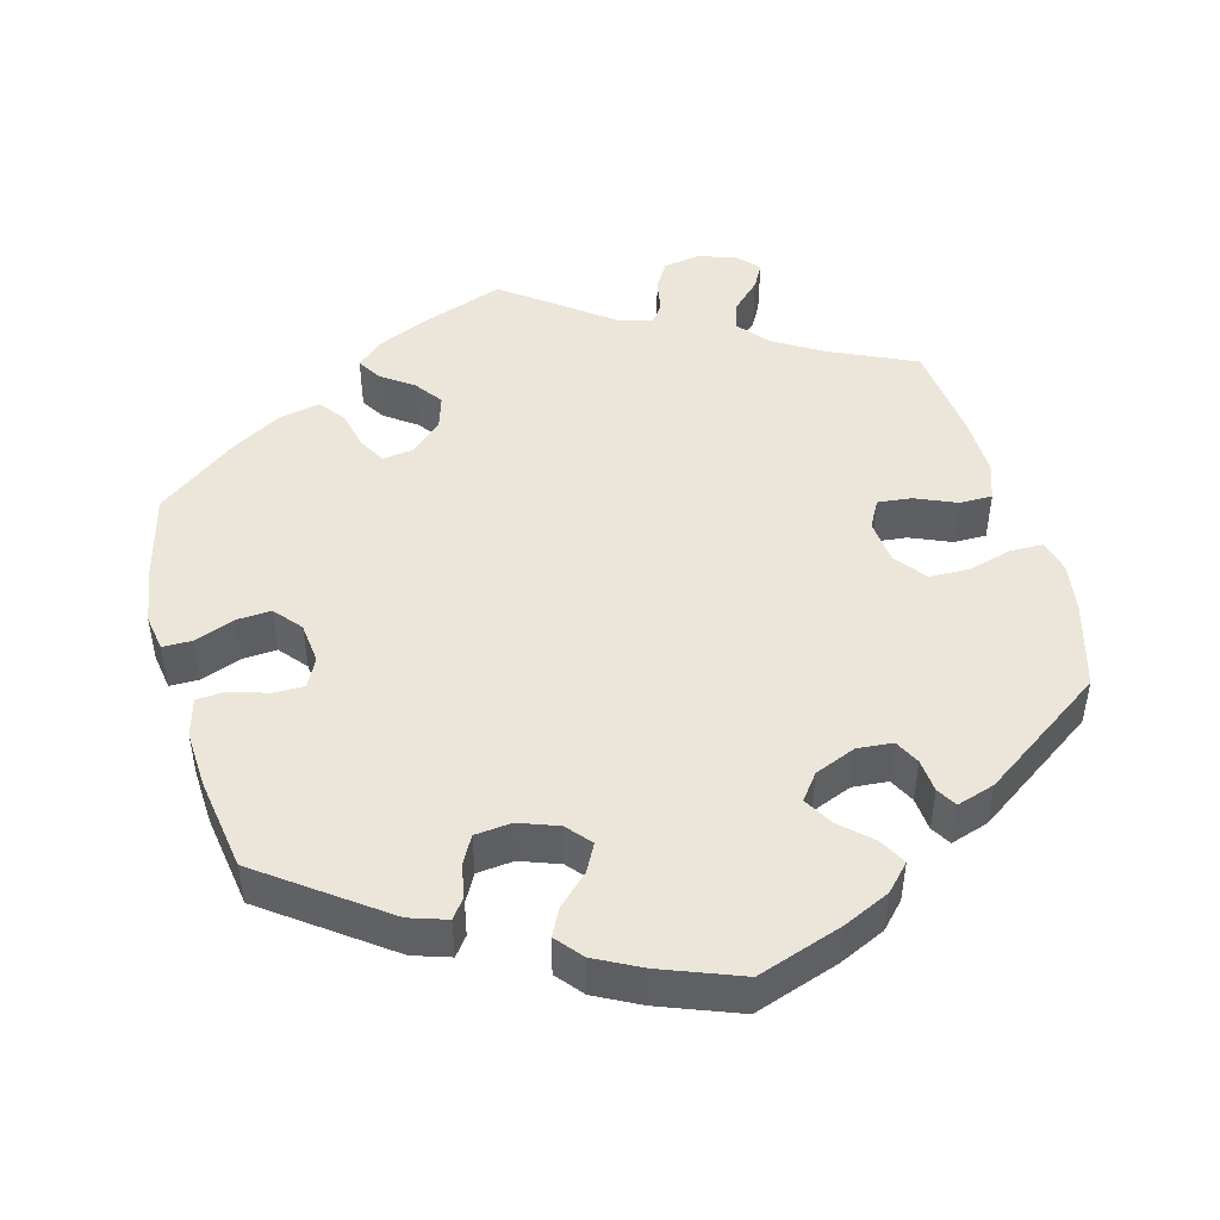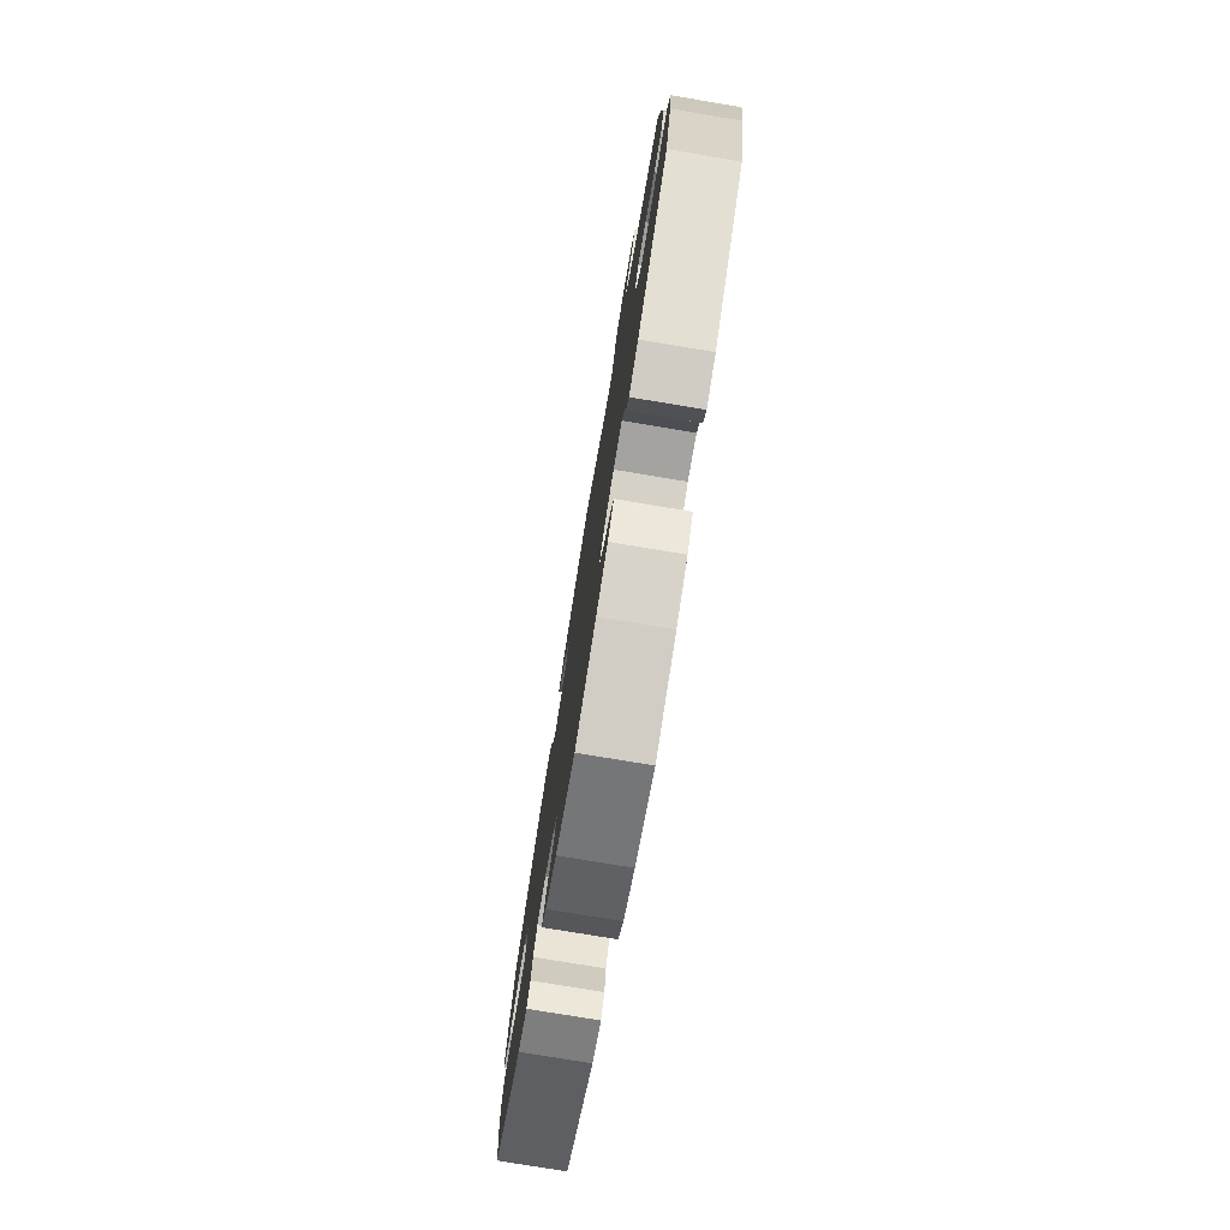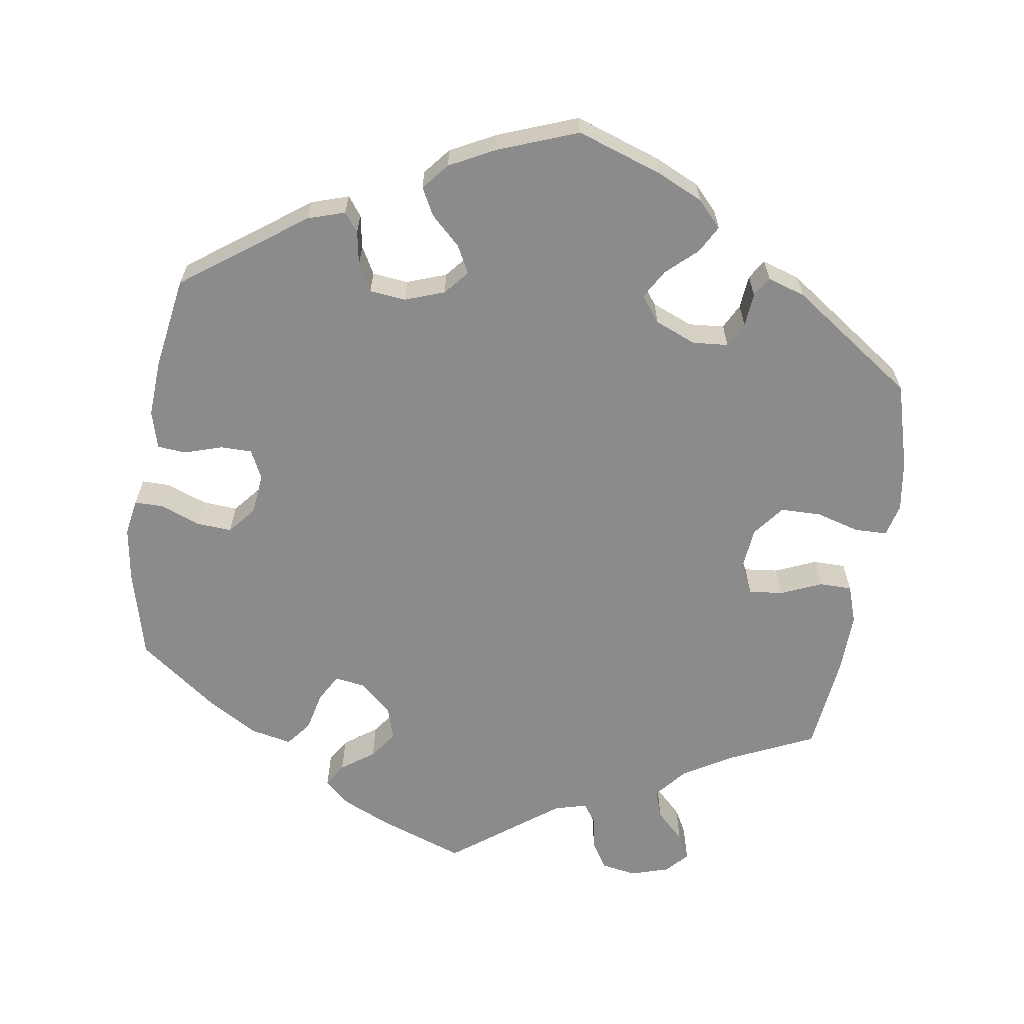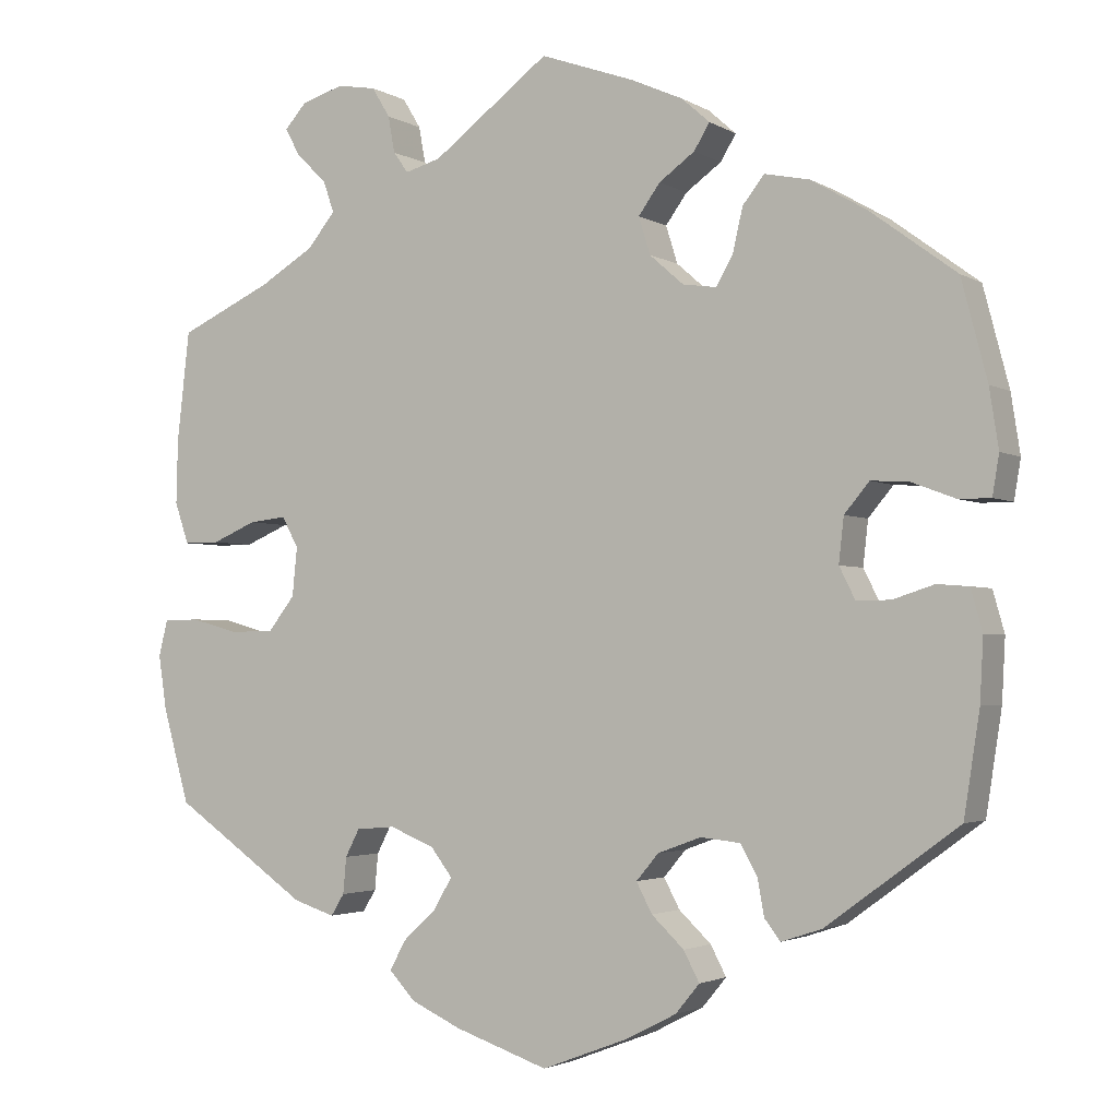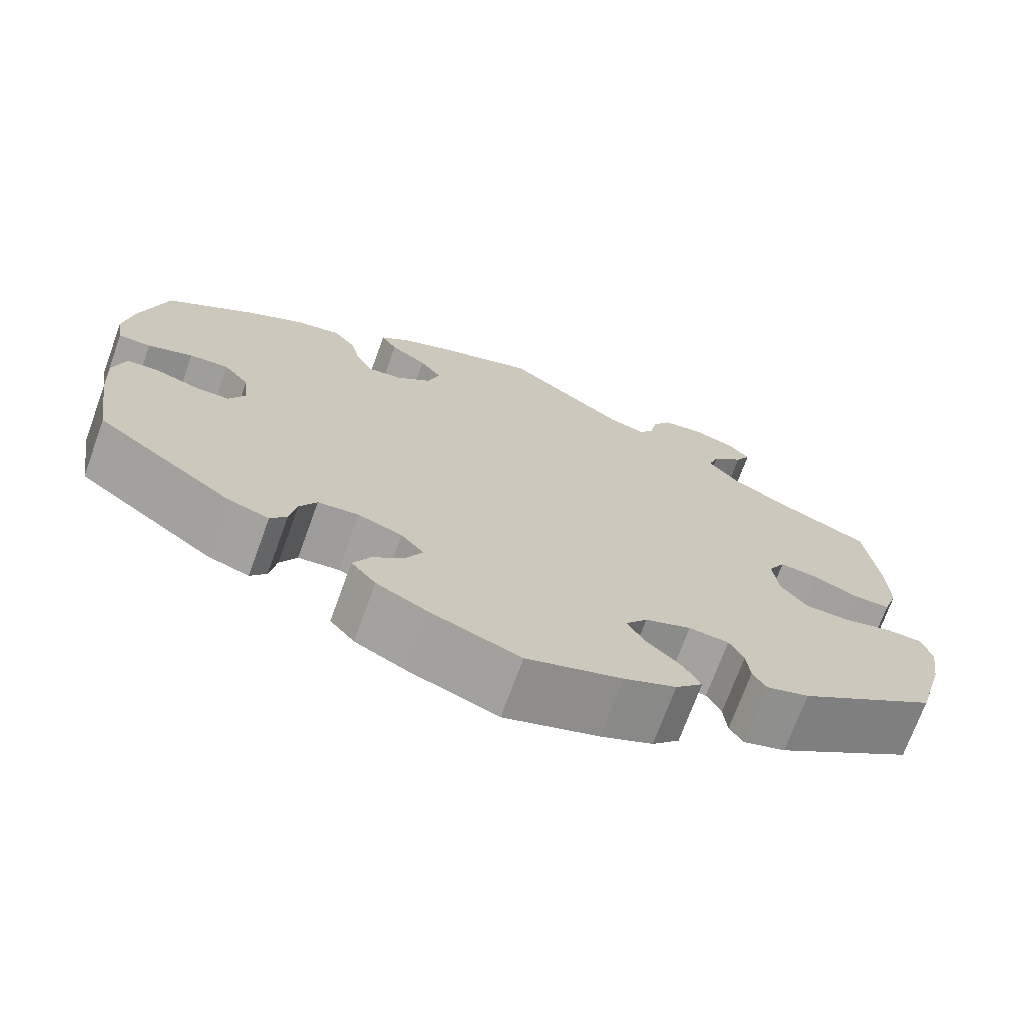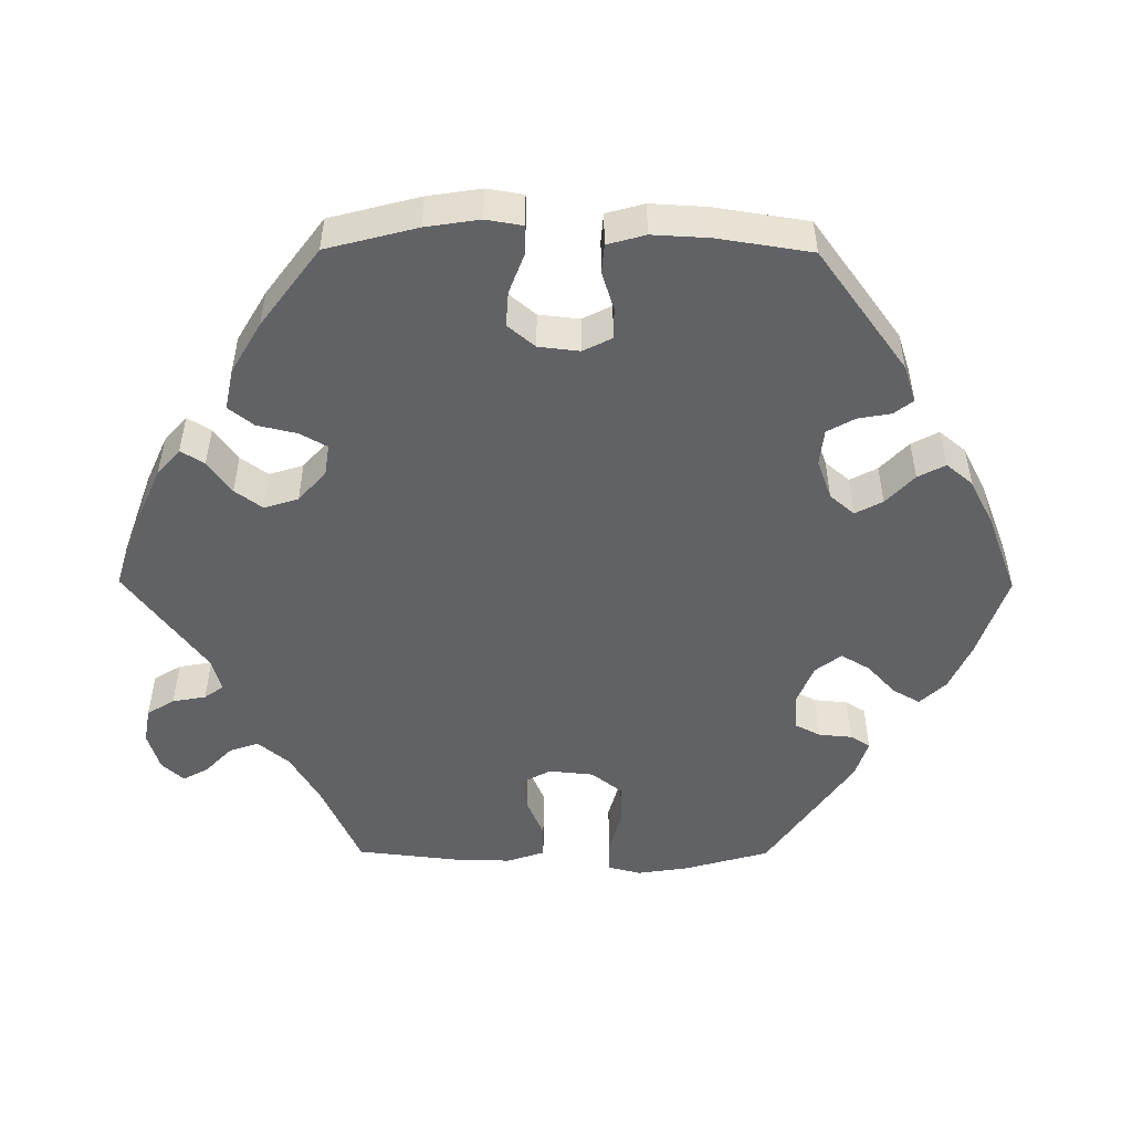
<metadata>
{"format":"obj","ext":"obj","renderer":"f3d","projection":"perspective","resolution":1024,"background":"white","views":[{"elev":47.3,"azim":164.7,"up":"+Y"},{"elev":-77.7,"azim":-99.4,"up":"+Z"},{"elev":-63.8,"azim":171.1,"up":"+Y"},{"elev":-2.6,"azim":28.4,"up":"+Z"},{"elev":-71.7,"azim":160.0,"up":"+Z"},{"elev":-50.7,"azim":89.6,"up":"+Y"}]}
</metadata>
<code>
v 0.531 0.07 0.17
v 0.542 0.07 0.099
v 0.534 0.07 0.051
v 0.496 0.07 0.051
v 0.443 0.07 0.071
v 0.397 0.07 0.074
v 0.367 0.07 0.038
v 0.361 0.07 -0.016
v 0.38 0.07 -0.054
v 0.421 0.07 -0.054
v 0.471 0.07 -0.038
v 0.509 0.07 -0.041
v 0.523 0.07 -0.091
v 0.519 0.07 -0.166
v 0.5 0.07 -0.289
v 0.34 0.07 -0.406
v 0.291 0.07 -0.422
v 0.272 0.07 -0.397
v 0.264 0.07 -0.353
v 0.244 0.07 -0.317
v 0.196 0.07 -0.312
v 0.144 0.07 -0.331
v 0.117 0.07 -0.363
v 0.136 0.07 -0.399
v 0.175 0.07 -0.436
v 0.194 0.07 -0.472
v 0.165 0.07 -0.507
v 0.105 0.07 -0.538
v 0 0.07 -0.578
v -0.112 0.07 -0.54
v -0.173 0.07 -0.512
v -0.205 0.07 -0.478
v -0.185 0.07 -0.442
v -0.145 0.07 -0.405
v -0.123 0.07 -0.367
v -0.149 0.07 -0.333
v -0.203 0.07 -0.311
v -0.25 0.07 -0.315
v -0.267 0.07 -0.348
v -0.271 0.07 -0.392
v -0.287 0.07 -0.418
v -0.337 0.07 -0.402
v -0.5 0.07 -0.289
v -0.532 0.07 -0.176
v -0.542 0.07 -0.109
v -0.531 0.07 -0.066
v -0.488 0.07 -0.065
v -0.431 0.07 -0.081
v -0.377 0.07 -0.08
v -0.345 0.07 -0.039
v -0.339 0.07 0.02
v -0.359 0.07 0.057
v -0.404 0.07 0.052
v -0.458 0.07 0.029
v -0.501 0.07 0.029
v -0.518 0.07 0.079
v -0.516 0.07 0.157
v -0.501 0.07 0.289
v -0.388 0.07 0.341
v -0.323 0.07 0.38
v -0.289 0.07 0.421
v -0.302 0.07 0.459
v -0.339 0.07 0.495
v -0.357 0.07 0.528
v -0.331 0.07 0.557
v -0.28 0.07 0.573
v -0.233 0.07 0.565
v -0.211 0.07 0.529
v -0.203 0.07 0.485
v -0.185 0.07 0.46
v -0.142 0.07 0.472
v -0.001 0.07 0.578
v 0.112 0.07 0.538
v 0.175 0.07 0.51
v 0.209 0.07 0.48
v 0.19 0.07 0.449
v 0.147 0.07 0.418
v 0.121 0.07 0.382
v 0.135 0.07 0.337
v 0.176 0.07 0.301
v 0.217 0.07 0.295
v 0.237 0.07 0.331
v 0.249 0.07 0.383
v 0.275 0.07 0.416
v 0.329 0.07 0.405
v 0.396 0.07 0.366
v 0.5 0.07 0.289
v 0.531 0 0.17
v 0.542 0 0.099
v 0.534 0 0.051
v 0.496 0 0.051
v 0.443 0 0.071
v 0.397 0 0.074
v 0.367 0 0.038
v 0.361 0 -0.016
v 0.38 0 -0.054
v 0.421 0 -0.054
v 0.471 0 -0.038
v 0.509 0 -0.041
v 0.523 0 -0.091
v 0.519 0 -0.166
v 0.5 0 -0.289
v 0.34 0 -0.406
v 0.291 0 -0.422
v 0.272 0 -0.397
v 0.264 0 -0.353
v 0.244 0 -0.317
v 0.196 0 -0.312
v 0.144 0 -0.331
v 0.117 0 -0.363
v 0.136 0 -0.399
v 0.175 0 -0.436
v 0.194 0 -0.472
v 0.165 0 -0.507
v 0.105 0 -0.538
v 0 0 -0.578
v -0.112 0 -0.54
v -0.173 0 -0.512
v -0.205 0 -0.478
v -0.185 0 -0.442
v -0.145 0 -0.405
v -0.123 0 -0.367
v -0.149 0 -0.333
v -0.203 0 -0.311
v -0.25 0 -0.315
v -0.267 0 -0.348
v -0.271 0 -0.392
v -0.287 0 -0.418
v -0.337 0 -0.402
v -0.5 0 -0.289
v -0.532 0 -0.176
v -0.542 0 -0.109
v -0.531 0 -0.066
v -0.488 0 -0.065
v -0.431 0 -0.081
v -0.377 0 -0.08
v -0.345 0 -0.039
v -0.339 0 0.02
v -0.359 0 0.057
v -0.404 0 0.052
v -0.458 0 0.029
v -0.501 0 0.029
v -0.518 0 0.079
v -0.516 0 0.157
v -0.501 0 0.289
v -0.388 0 0.341
v -0.323 0 0.38
v -0.289 0 0.421
v -0.302 0 0.459
v -0.339 0 0.495
v -0.357 0 0.528
v -0.331 0 0.557
v -0.28 0 0.573
v -0.233 0 0.565
v -0.211 0 0.529
v -0.203 0 0.485
v -0.185 0 0.46
v -0.142 0 0.472
v -0.001 0 0.578
v 0.112 0 0.538
v 0.175 0 0.51
v 0.209 0 0.48
v 0.19 0 0.449
v 0.147 0 0.418
v 0.121 0 0.382
v 0.135 0 0.337
v 0.176 0 0.301
v 0.217 0 0.295
v 0.237 0 0.331
v 0.249 0 0.383
v 0.275 0 0.416
v 0.329 0 0.405
v 0.396 0 0.366
v 0.5 0 0.289
f 82 83 84 85
f 81 82 85 86
f 74 75 76 77
f 74 77 78
f 71 72 73 74
f 70 71 74 78
f 66 67 68 69
f 66 69 70
f 65 66 70
f 62 63 64 65
f 61 62 65 70
f 60 61 70 78
f 56 57 58 59
f 53 54 55 56
f 52 53 56 59
f 51 52 59 60
f 45 46 47 48
f 45 48 49
f 44 45 49
f 43 44 49
f 42 43 49 50
f 39 40 41 42
f 38 39 42 50
f 31 32 33 34
f 31 34 35
f 30 31 35
f 29 30 35
f 28 29 35
f 27 28 35 36
f 24 25 26 27
f 23 24 27 36
f 16 17 18 19
f 16 19 20
f 15 16 20
f 14 15 20 21
f 10 11 12 13
f 9 10 13 14
f 2 3 4 5
f 2 5 6
f 1 2 6
f 81 86 87 1
f 51 60 78 79
f 51 79 80
f 37 38 50 51
f 22 23 36 37
f 9 14 21 22
f 8 9 22 37
f 7 8 37 51
f 80 81 1 6
f 6 7 51 80
f 172 171 170 169
f 173 172 169 168
f 164 163 162 161
f 165 164 161
f 161 160 159 158
f 165 161 158 157
f 156 155 154 153
f 157 156 153
f 157 153 152
f 152 151 150 149
f 157 152 149 148
f 165 157 148 147
f 146 145 144 143
f 143 142 141 140
f 146 143 140 139
f 147 146 139 138
f 135 134 133 132
f 136 135 132
f 136 132 131
f 136 131 130
f 137 136 130 129
f 129 128 127 126
f 137 129 126 125
f 121 120 119 118
f 122 121 118
f 122 118 117
f 122 117 116
f 122 116 115
f 123 122 115 114
f 114 113 112 111
f 123 114 111 110
f 106 105 104 103
f 107 106 103
f 107 103 102
f 108 107 102 101
f 100 99 98 97
f 101 100 97 96
f 92 91 90 89
f 93 92 89
f 93 89 88
f 88 174 173 168
f 166 165 147 138
f 167 166 138
f 138 137 125 124
f 124 123 110 109
f 109 108 101 96
f 124 109 96 95
f 138 124 95 94
f 93 88 168 167
f 167 138 94 93
f 1 88 89 2
f 2 89 90 3
f 3 90 91 4
f 4 91 92 5
f 5 92 93 6
f 6 93 94 7
f 7 94 95 8
f 8 95 96 9
f 9 96 97 10
f 10 97 98 11
f 11 98 99 12
f 12 99 100 13
f 13 100 101 14
f 14 101 102 15
f 15 102 103 16
f 16 103 104 17
f 17 104 105 18
f 18 105 106 19
f 19 106 107 20
f 20 107 108 21
f 21 108 109 22
f 22 109 110 23
f 23 110 111 24
f 24 111 112 25
f 25 112 113 26
f 26 113 114 27
f 27 114 115 28
f 28 115 116 29
f 29 116 117 30
f 30 117 118 31
f 31 118 119 32
f 32 119 120 33
f 33 120 121 34
f 34 121 122 35
f 35 122 123 36
f 36 123 124 37
f 37 124 125 38
f 38 125 126 39
f 39 126 127 40
f 40 127 128 41
f 41 128 129 42
f 42 129 130 43
f 43 130 131 44
f 44 131 132 45
f 45 132 133 46
f 46 133 134 47
f 47 134 135 48
f 48 135 136 49
f 49 136 137 50
f 50 137 138 51
f 51 138 139 52
f 52 139 140 53
f 53 140 141 54
f 54 141 142 55
f 55 142 143 56
f 56 143 144 57
f 57 144 145 58
f 58 145 146 59
f 59 146 147 60
f 60 147 148 61
f 61 148 149 62
f 62 149 150 63
f 63 150 151 64
f 64 151 152 65
f 65 152 153 66
f 66 153 154 67
f 67 154 155 68
f 68 155 156 69
f 69 156 157 70
f 70 157 158 71
f 71 158 159 72
f 72 159 160 73
f 73 160 161 74
f 74 161 162 75
f 75 162 163 76
f 76 163 164 77
f 77 164 165 78
f 78 165 166 79
f 79 166 167 80
f 80 167 168 81
f 81 168 169 82
f 82 169 170 83
f 83 170 171 84
f 84 171 172 85
f 85 172 173 86
f 86 173 174 87
f 87 174 88 1

</code>
